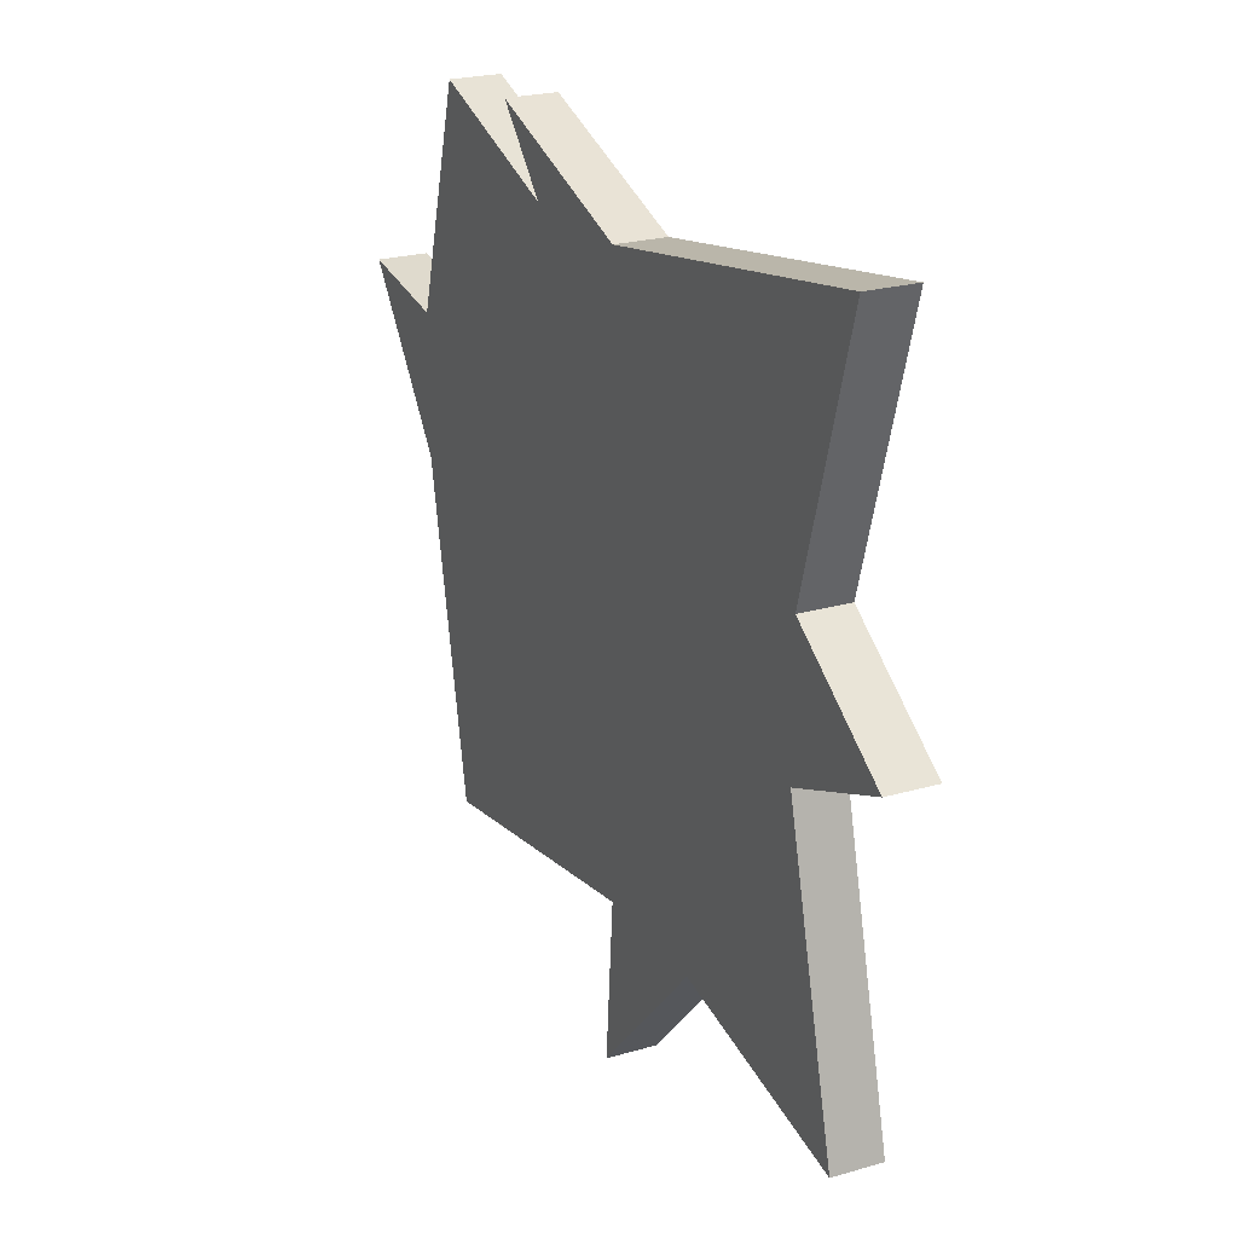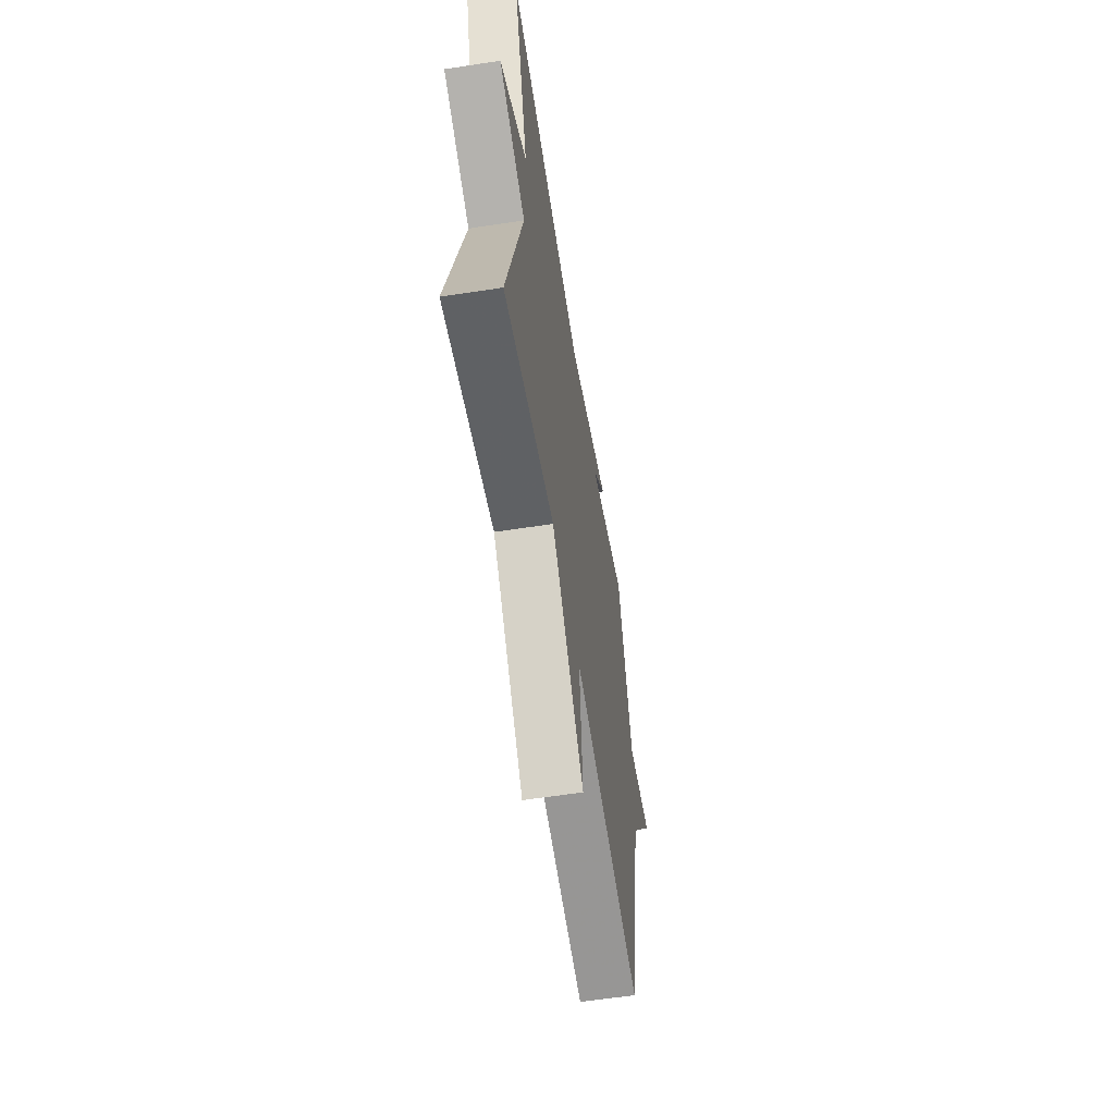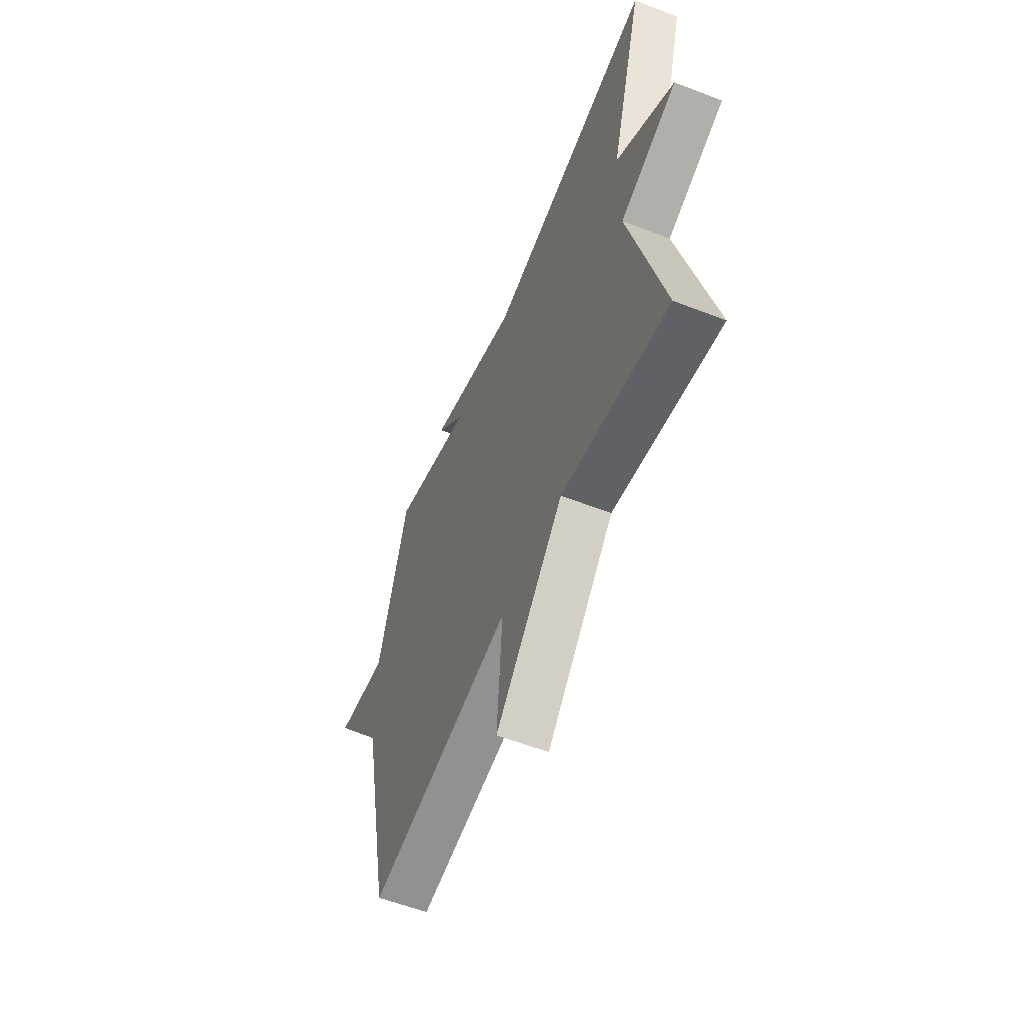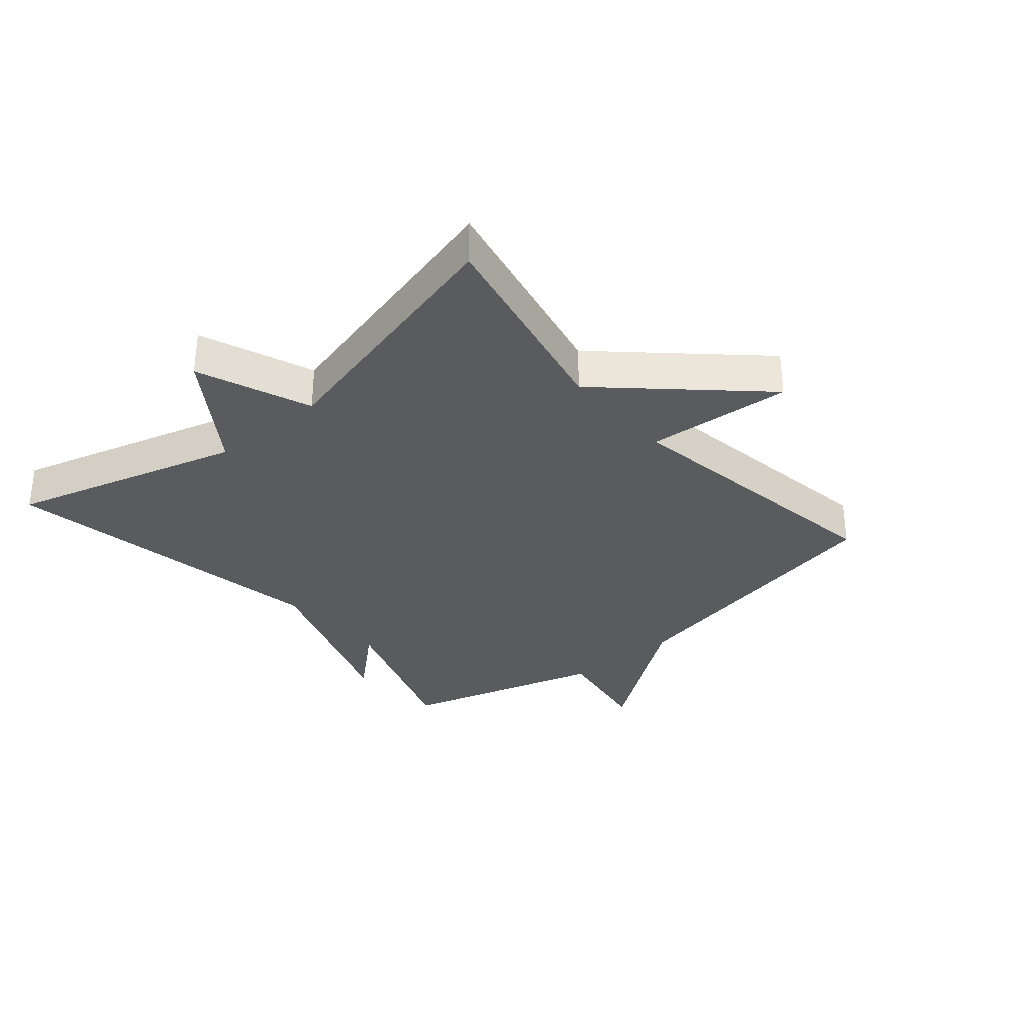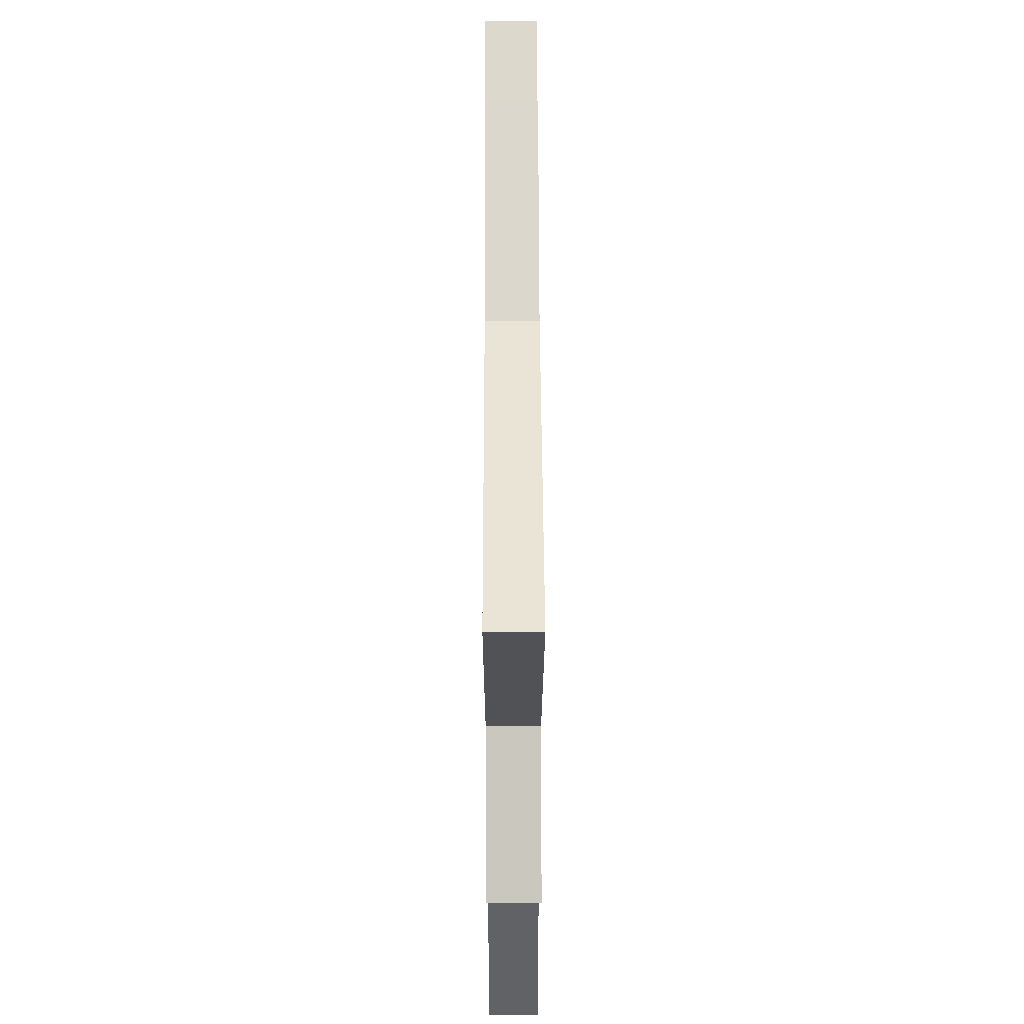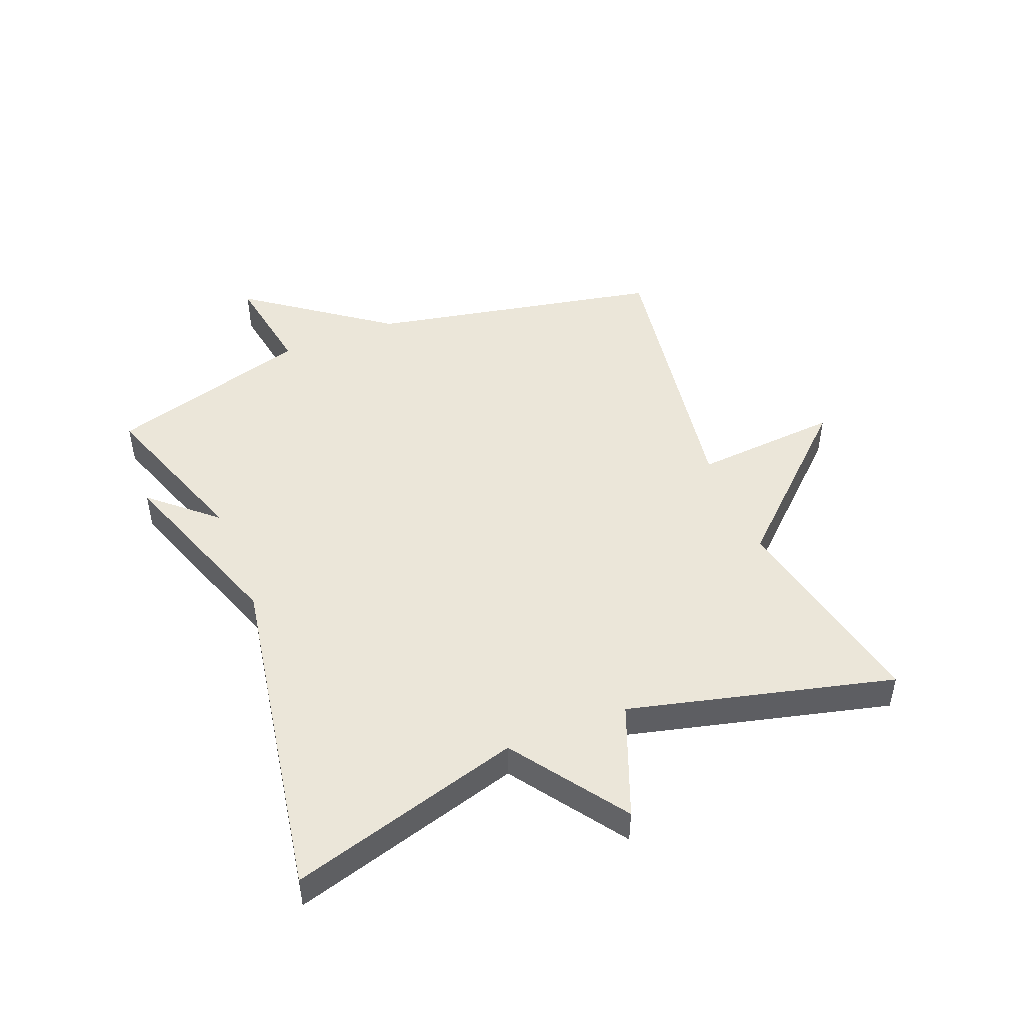
<metadata>
{"format":"obj","ext":"obj","renderer":"f3d","projection":"perspective","resolution":1024,"background":"white","views":[{"elev":23.4,"azim":64.0,"up":"+Z"},{"elev":-59.2,"azim":99.0,"up":"+Z"},{"elev":-57.6,"azim":68.1,"up":"+Z"},{"elev":-32.2,"azim":130.4,"up":"+Y"},{"elev":53.4,"azim":89.8,"up":"+Z"},{"elev":47.8,"azim":68.2,"up":"+Y"}]}
</metadata>
<code>
v 0.5 0.07 -0.5
v 0.16 0.07 -0.428
v -0.058 0.07 -0.663
v -0.04 0.07 -0.428
v -0.5 0.07 -0.5
v -0.595 0.07 -0.027
v -0.763 0.07 0.201
v -0.595 0.07 0.173
v -0.5 0.07 0.5
v -0.238 0.07 0.408
v -0.331 0.07 0.512
v -0.038 0.07 0.408
v 0.5 0.07 0.5
v 0.393 0.07 0.126
v 0.576 0.07 -0.002
v 0.393 0.07 -0.074
v 0.5 0 -0.5
v 0.16 0 -0.428
v -0.058 0 -0.663
v -0.04 0 -0.428
v -0.5 0 -0.5
v -0.595 0 -0.027
v -0.763 0 0.201
v -0.595 0 0.173
v -0.5 0 0.5
v -0.238 0 0.408
v -0.331 0 0.512
v -0.038 0 0.408
v 0.5 0 0.5
v 0.393 0 0.126
v 0.576 0 -0.002
v 0.393 0 -0.074
f 14 15 16
f 12 13 14
f 12 14 16
f 11 12 16
f 10 11 16
f 16 1 2
f 10 16 2
f 9 10 2
f 8 9 2
f 6 7 8 2
f 4 5 6
f 2 3 4
f 2 4 6
f 32 31 30
f 30 29 28
f 32 30 28
f 32 28 27
f 32 27 26
f 18 17 32
f 18 32 26
f 18 26 25
f 18 25 24
f 18 24 23 22
f 22 21 20
f 20 19 18
f 22 20 18
f 1 17 18 2
f 2 18 19 3
f 3 19 20 4
f 4 20 21 5
f 5 21 22 6
f 6 22 23 7
f 7 23 24 8
f 8 24 25 9
f 9 25 26 10
f 10 26 27 11
f 11 27 28 12
f 12 28 29 13
f 13 29 30 14
f 14 30 31 15
f 15 31 32 16
f 16 32 17 1

</code>
